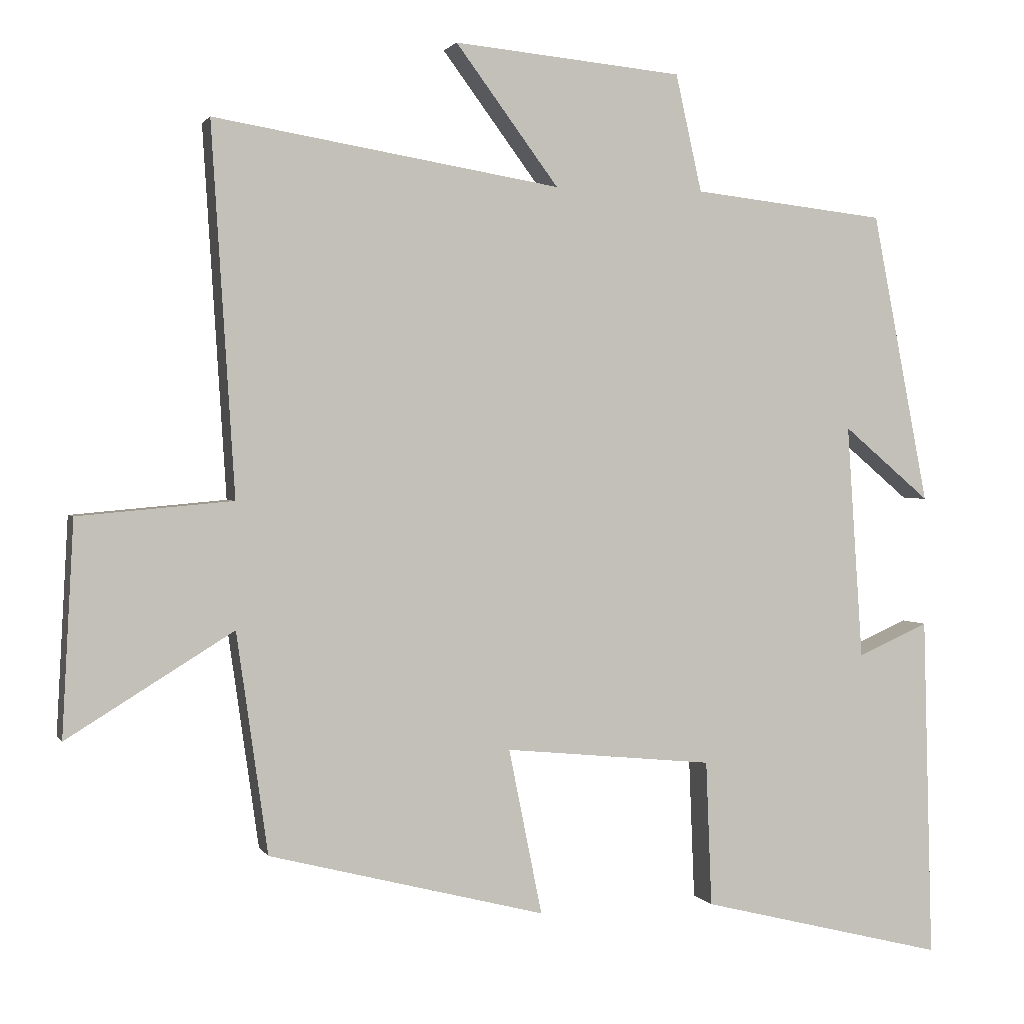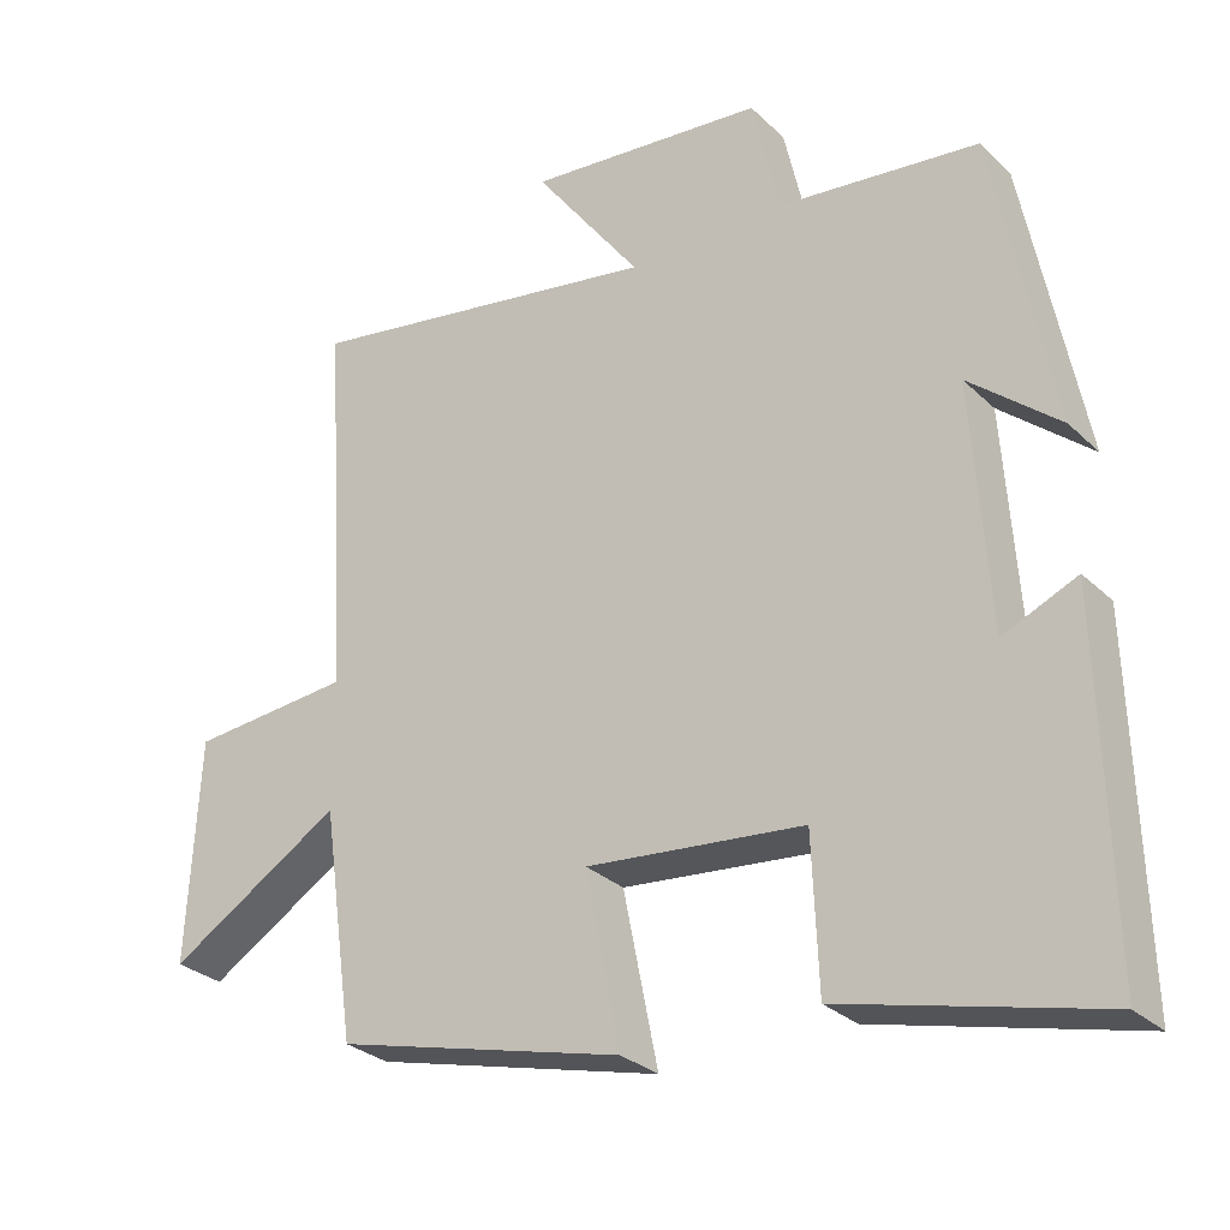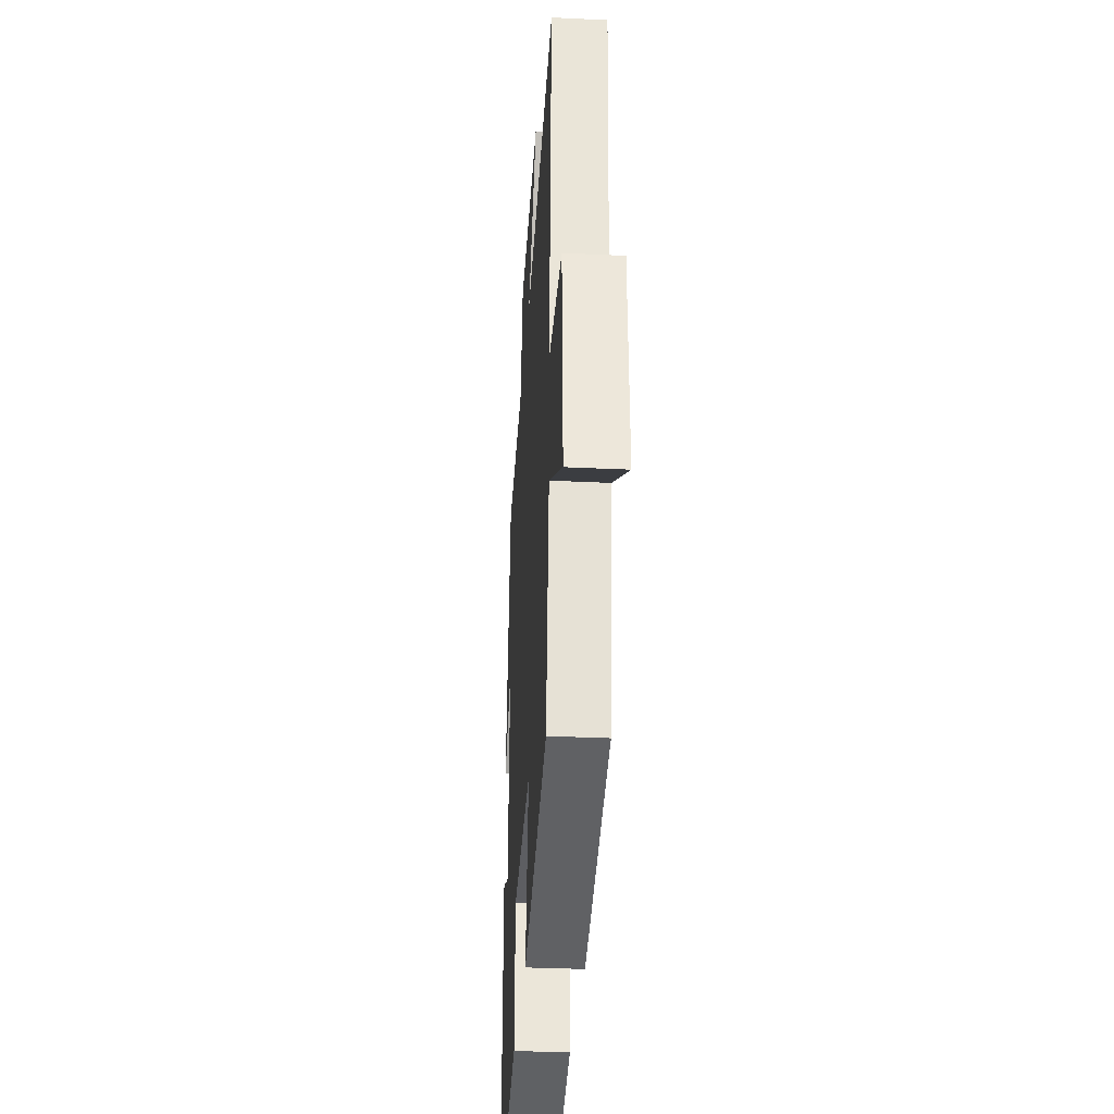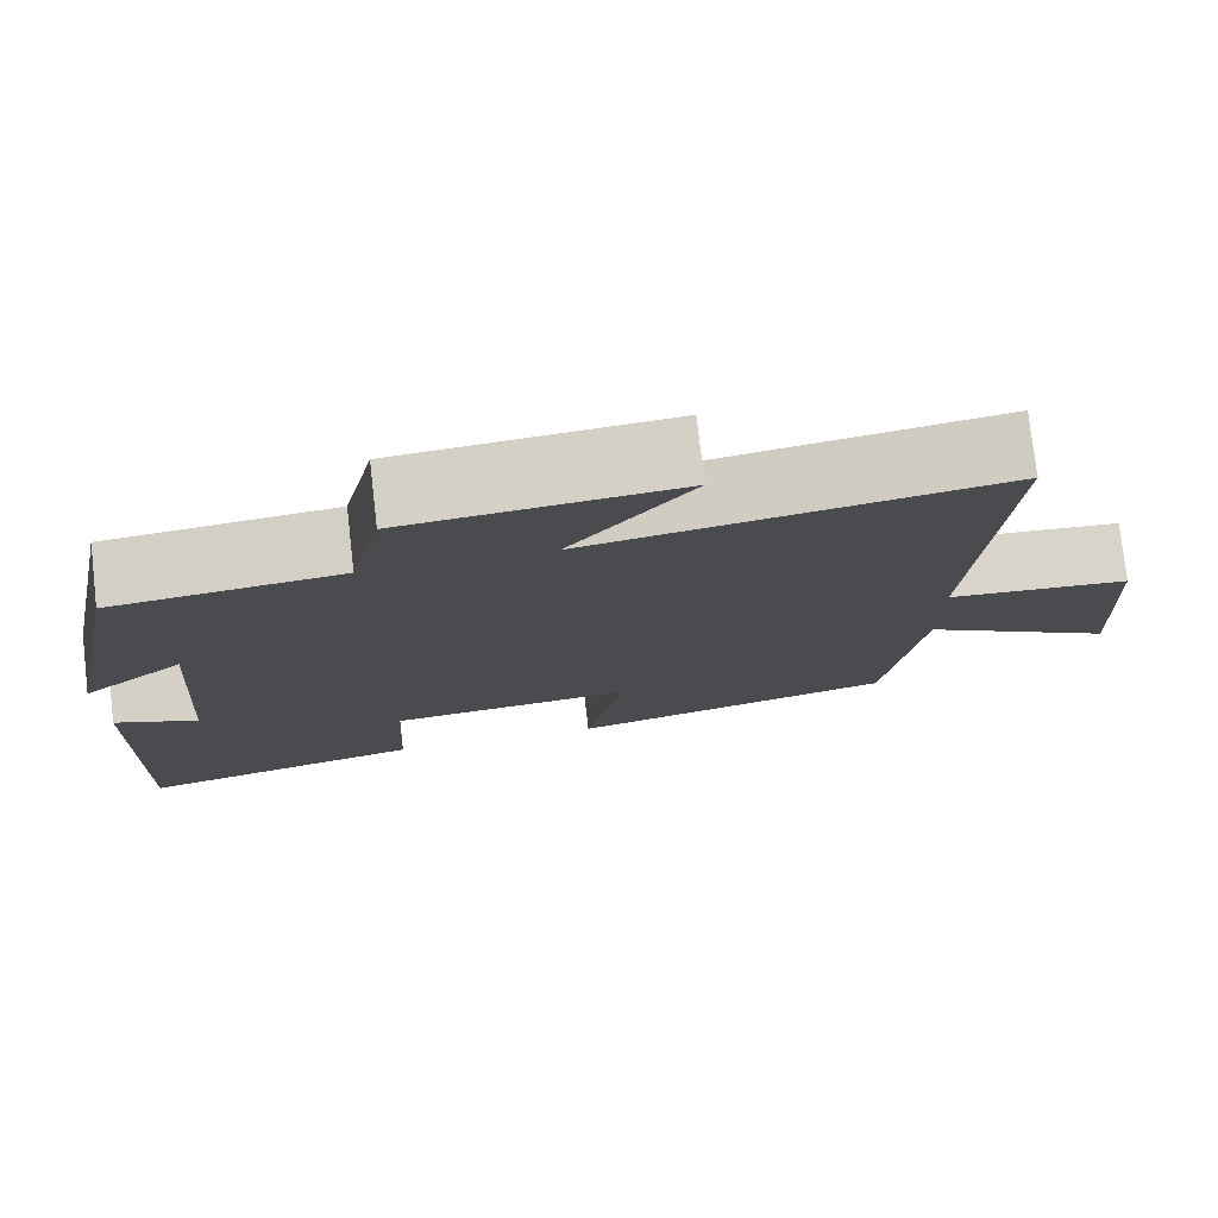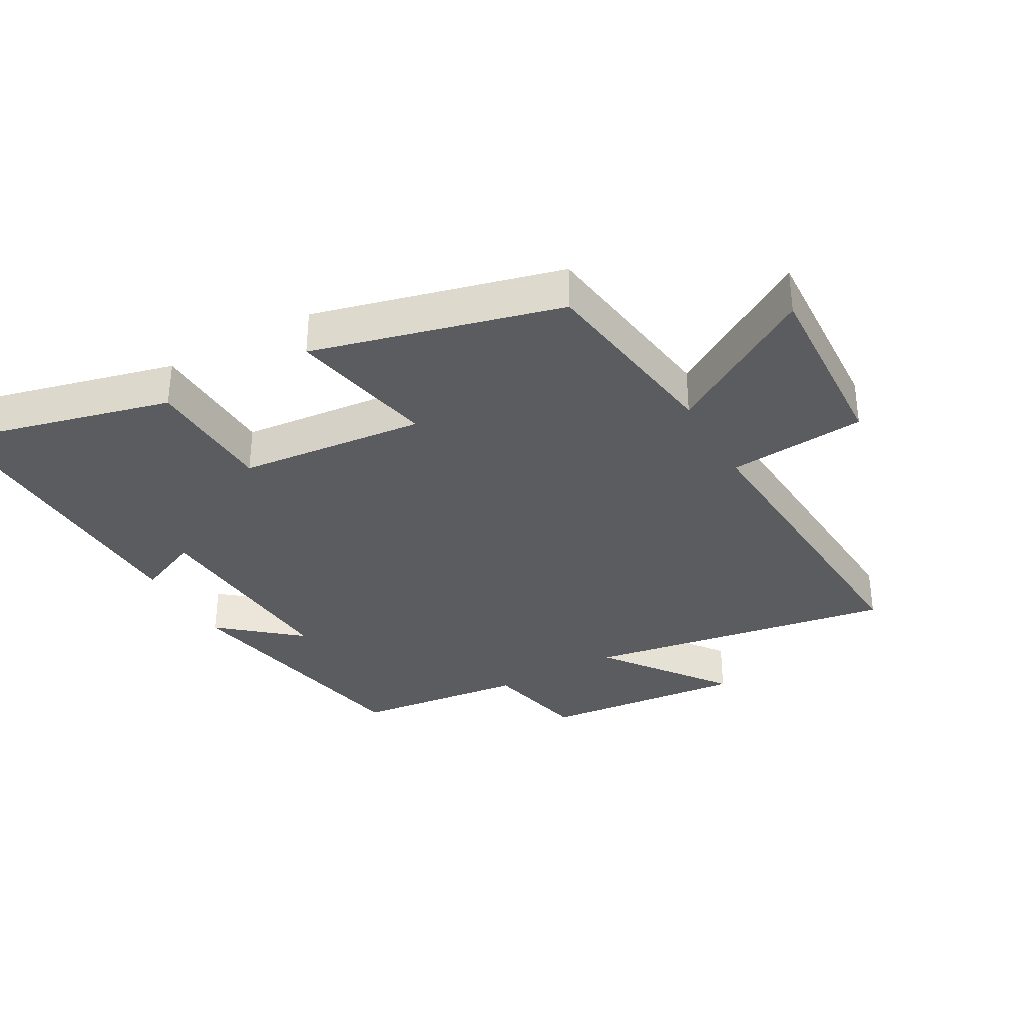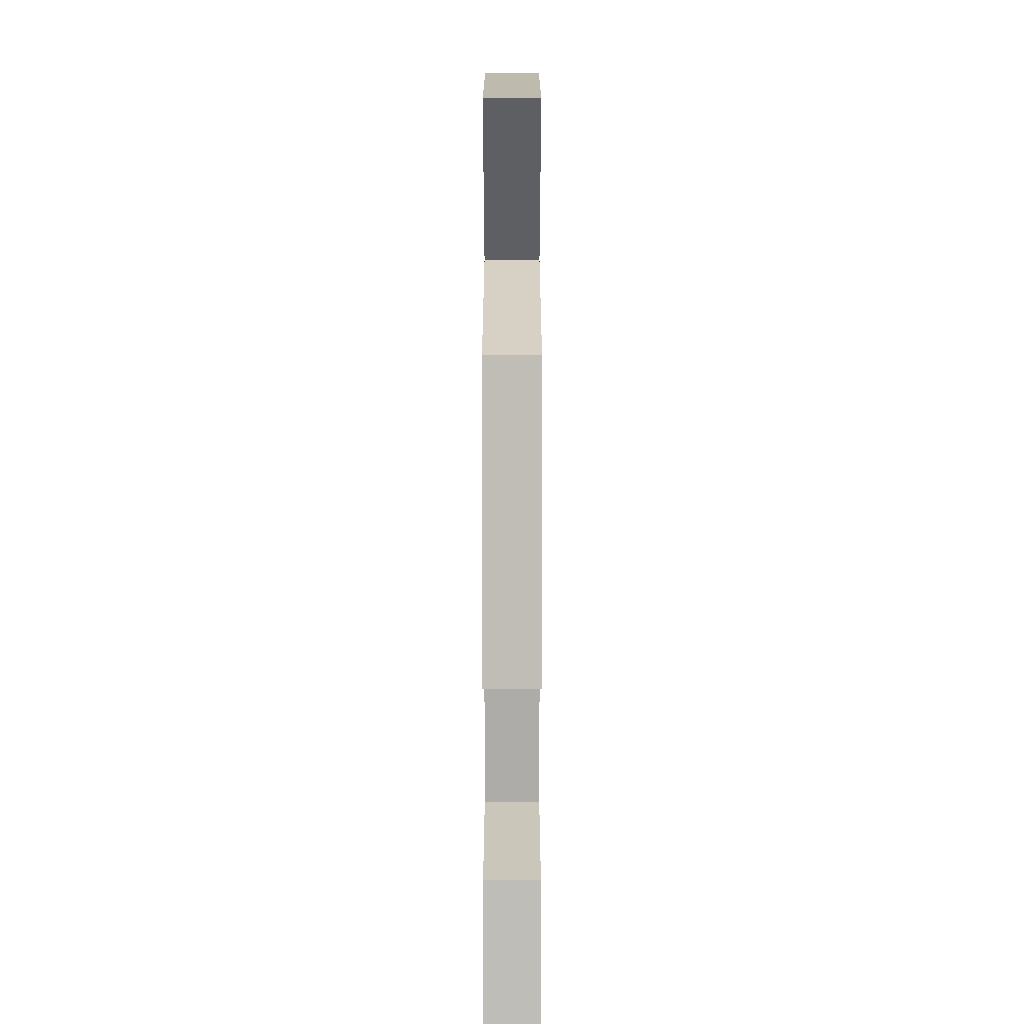
<metadata>
{"format":"obj","ext":"obj","renderer":"f3d","projection":"perspective","resolution":1024,"background":"white","views":[{"elev":1.5,"azim":-16.1,"up":"+Z"},{"elev":-28.9,"azim":35.9,"up":"+Z"},{"elev":-33.0,"azim":-93.8,"up":"+Z"},{"elev":77.1,"azim":173.5,"up":"+Z"},{"elev":-34.1,"azim":-150.7,"up":"+Y"},{"elev":-71.2,"azim":-90.0,"up":"+Z"}]}
</metadata>
<code>
v -0.532 0.07 0.579
v -0.054 0.07 0.5
v -0.196 0.07 0.691
v 0.12 0.07 0.661
v 0.156 0.07 0.5
v 0.422 0.07 0.47
v 0.5 0.07 0.069
v 0.38 0.07 0.17
v 0.402 0.07 -0.154
v 0.5 0.07 -0.111
v 0.513 0.07 -0.584
v 0.174 0.07 -0.5
v 0.166 0.07 -0.3
v -0.122 0.07 -0.272
v -0.076 0.07 -0.5
v -0.457 0.07 -0.403
v -0.5 0.07 -0.1
v -0.729 0.07 -0.241
v -0.713 0.07 0.053
v -0.5 0.07 0.072
v -0.532 0 0.579
v -0.054 0 0.5
v -0.196 0 0.691
v 0.12 0 0.661
v 0.156 0 0.5
v 0.422 0 0.47
v 0.5 0 0.069
v 0.38 0 0.17
v 0.402 0 -0.154
v 0.5 0 -0.111
v 0.513 0 -0.584
v 0.174 0 -0.5
v 0.166 0 -0.3
v -0.122 0 -0.272
v -0.076 0 -0.5
v -0.457 0 -0.403
v -0.5 0 -0.1
v -0.729 0 -0.241
v -0.713 0 0.053
v -0.5 0 0.072
f 17 18 19 20
f 15 16 17 20
f 14 15 20 1
f 13 14 1 2
f 10 11 12 13
f 9 10 13
f 8 9 13 2
f 5 6 7 8
f 5 8 2 3
f 3 4 5
f 40 39 38 37
f 40 37 36 35
f 21 40 35 34
f 22 21 34 33
f 33 32 31 30
f 33 30 29
f 22 33 29 28
f 28 27 26 25
f 23 22 28 25
f 25 24 23
f 1 21 22 2
f 2 22 23 3
f 3 23 24 4
f 4 24 25 5
f 5 25 26 6
f 6 26 27 7
f 7 27 28 8
f 8 28 29 9
f 9 29 30 10
f 10 30 31 11
f 11 31 32 12
f 12 32 33 13
f 13 33 34 14
f 14 34 35 15
f 15 35 36 16
f 16 36 37 17
f 17 37 38 18
f 18 38 39 19
f 19 39 40 20
f 20 40 21 1

</code>
